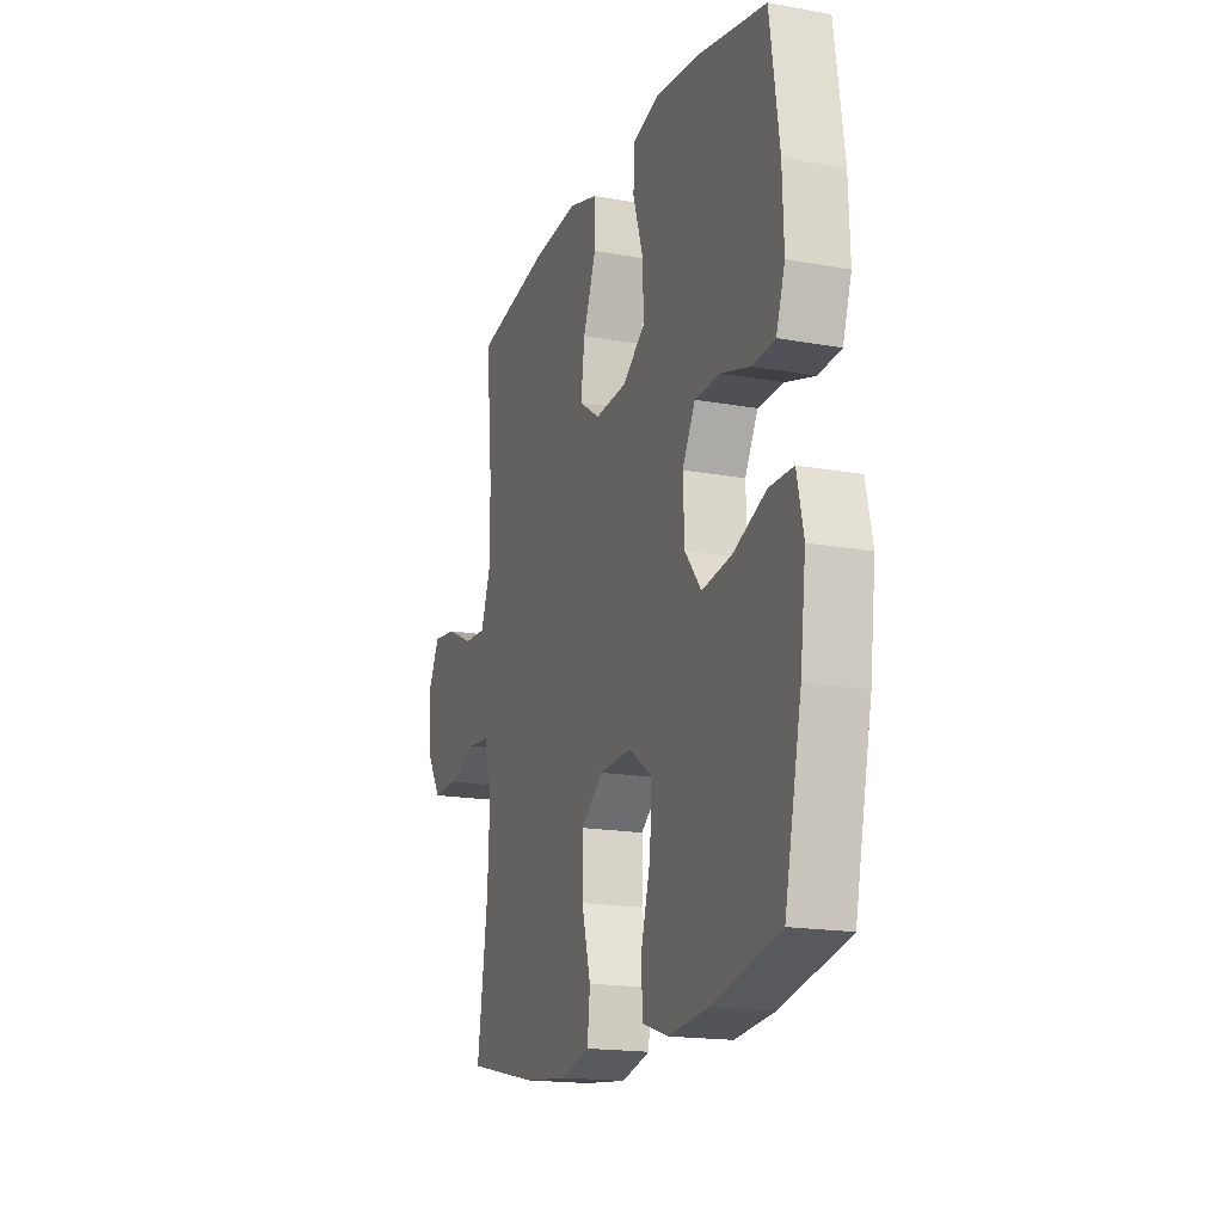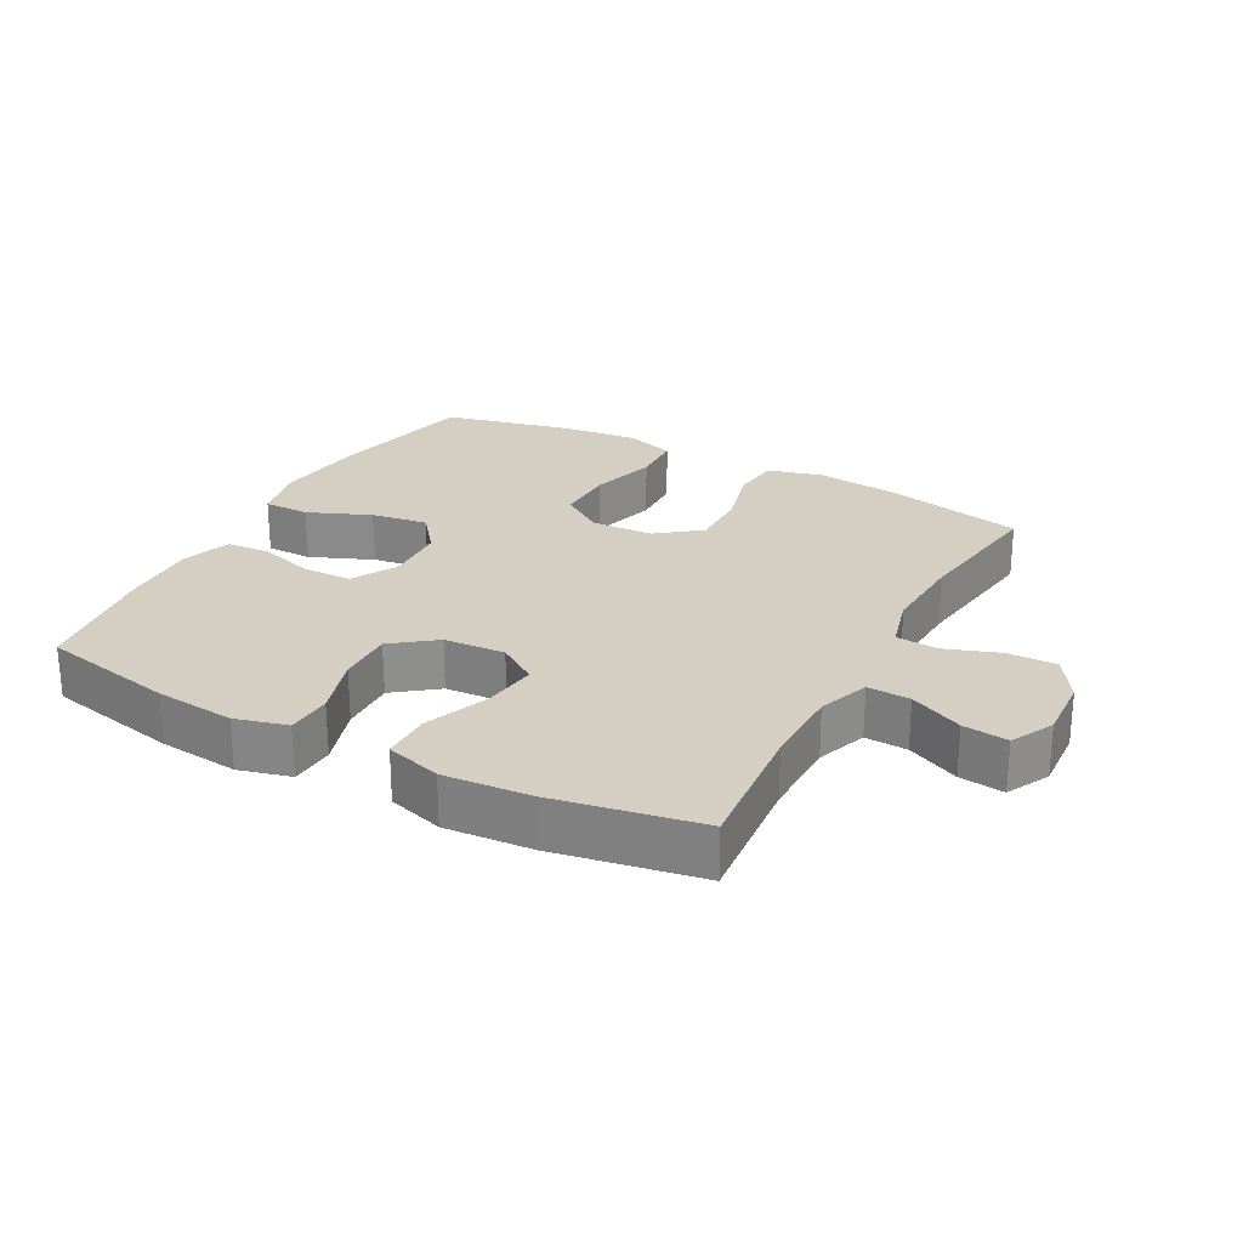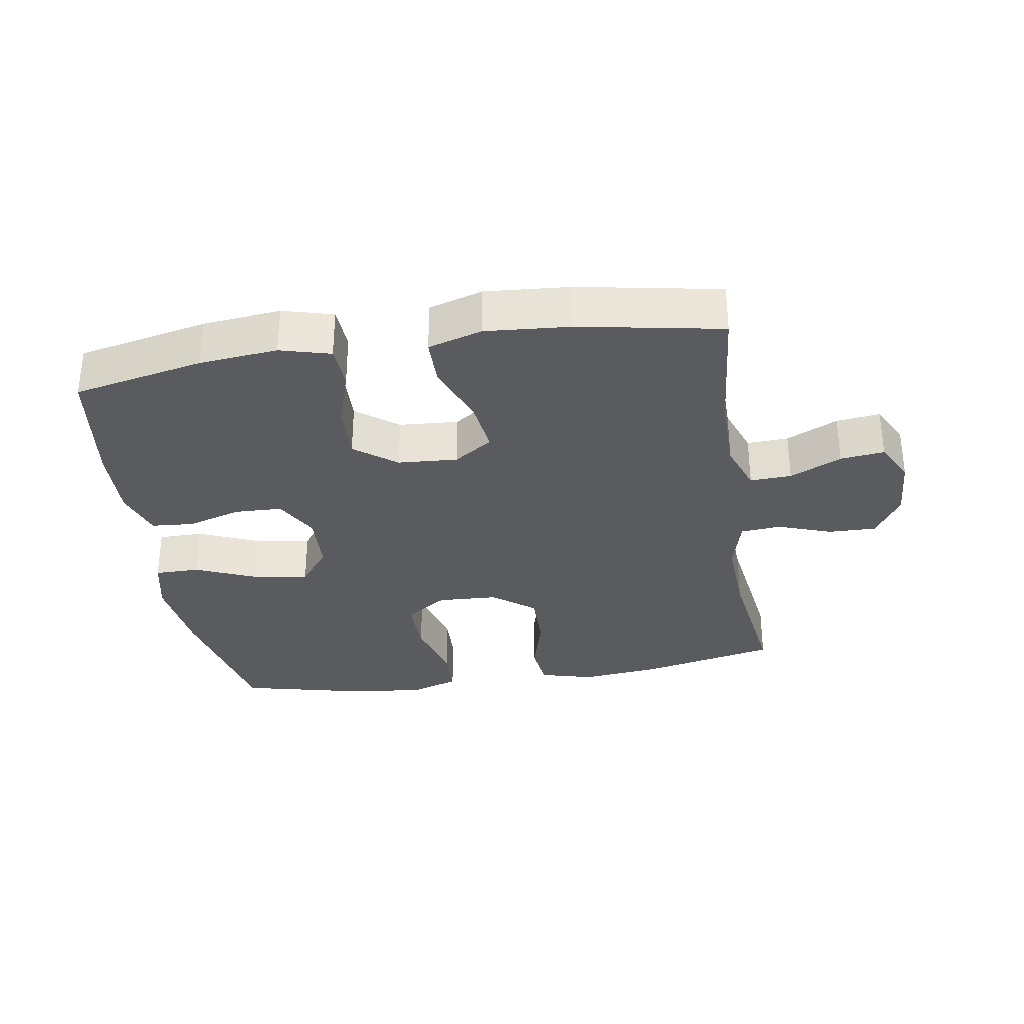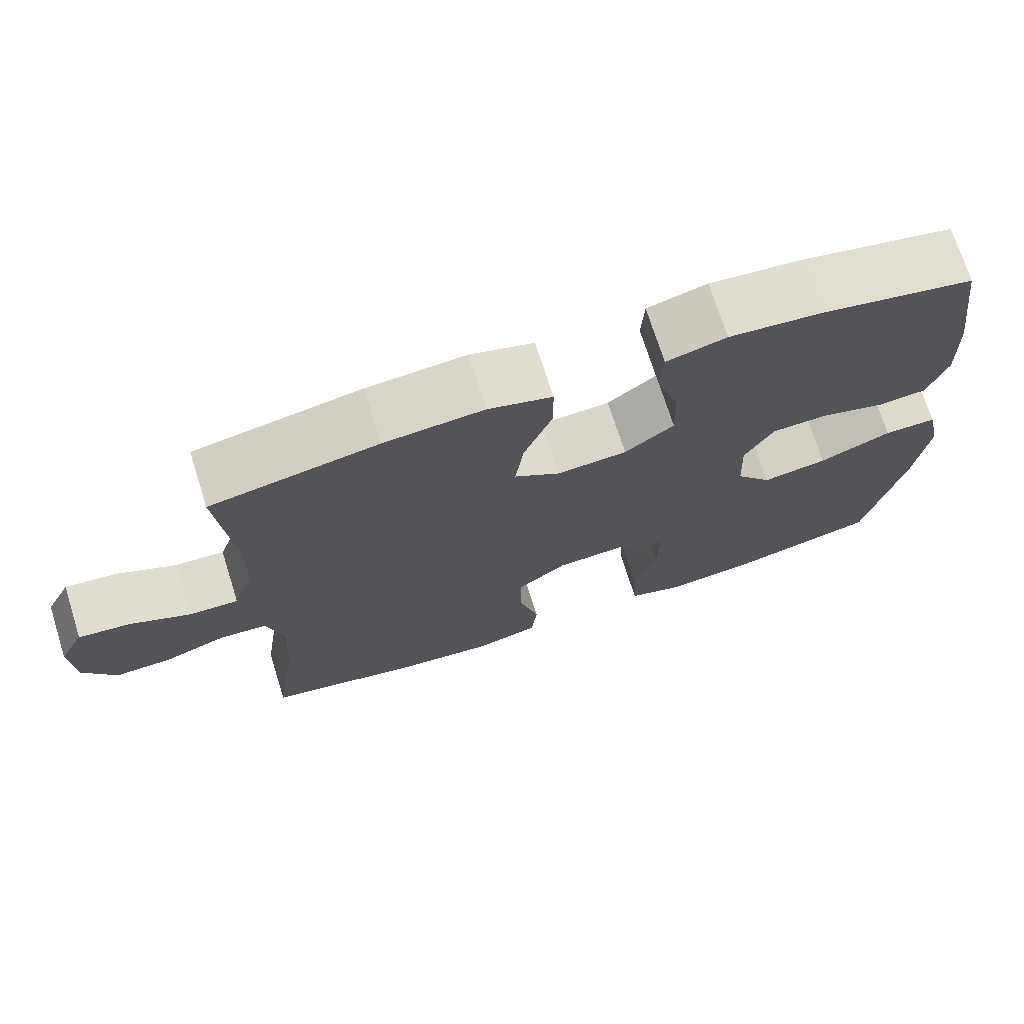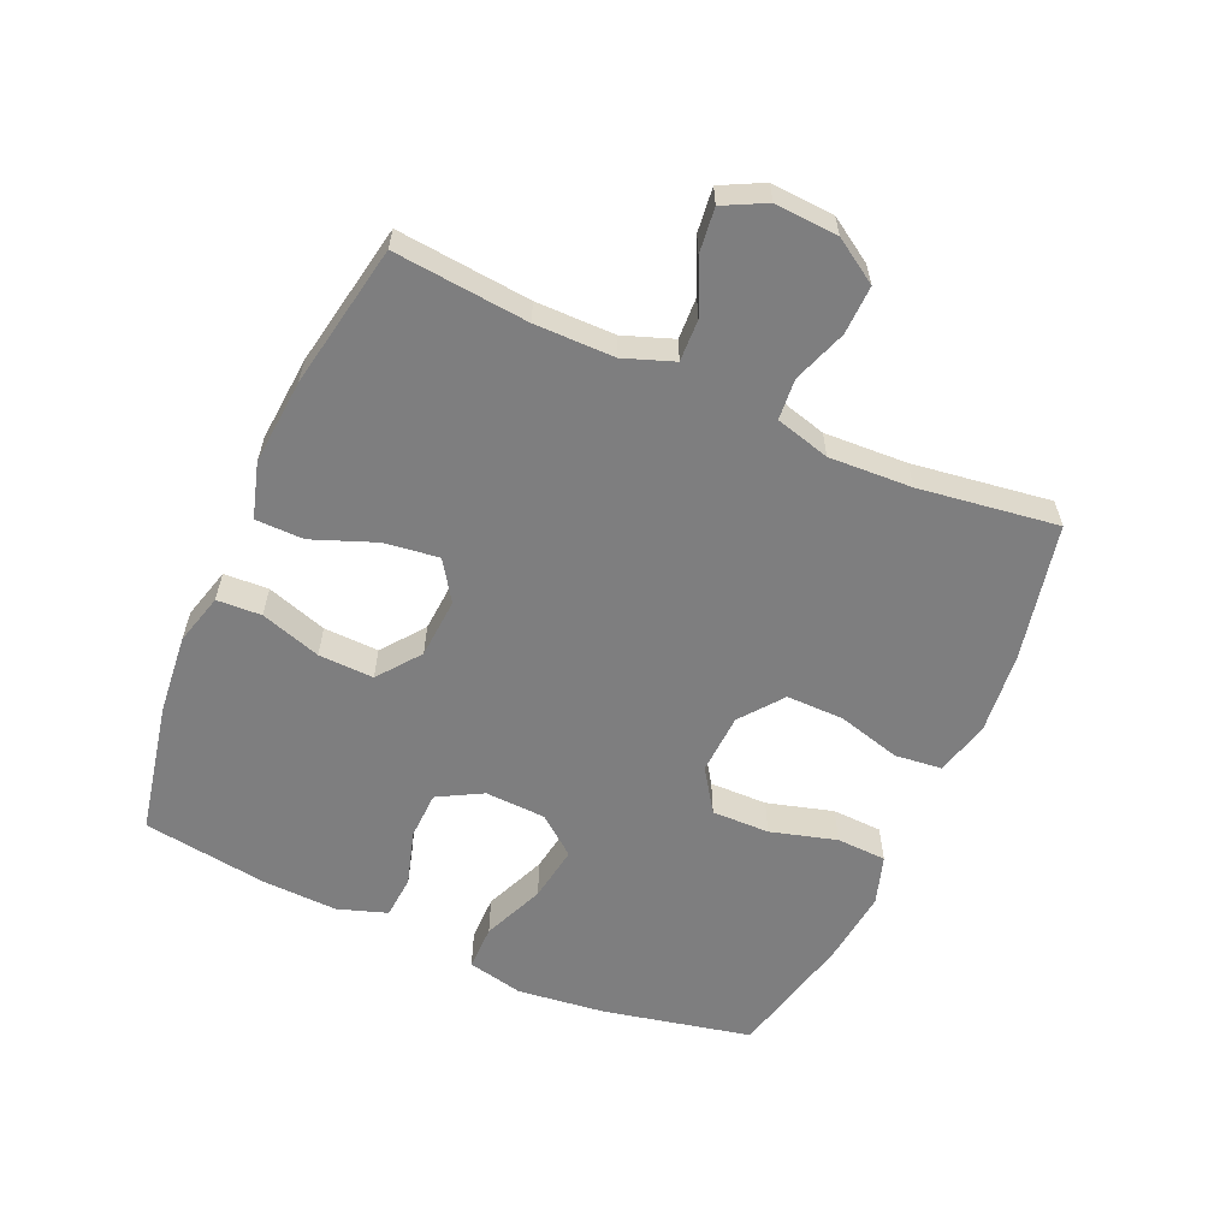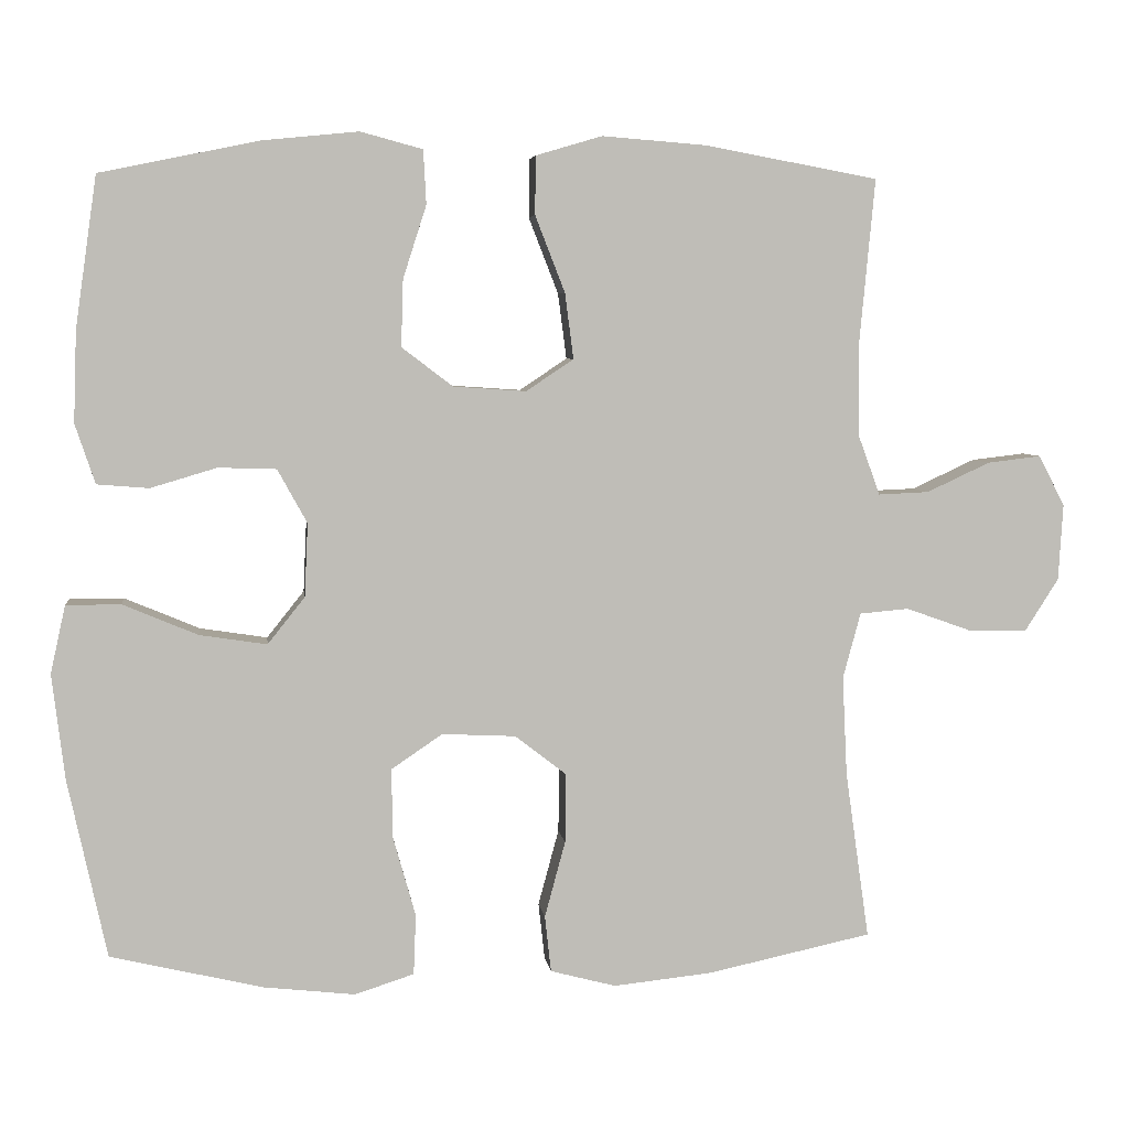
<metadata>
{"format":"obj","ext":"obj","renderer":"f3d","projection":"perspective","resolution":1024,"background":"white","views":[{"elev":-17.4,"azim":-109.8,"up":"+Z"},{"elev":25.6,"azim":28.4,"up":"+Y"},{"elev":-32.5,"azim":9.1,"up":"+Y"},{"elev":72.0,"azim":162.5,"up":"+Z"},{"elev":-59.5,"azim":66.0,"up":"+Y"},{"elev":5.2,"azim":-7.0,"up":"+Z"}]}
</metadata>
<code>
o path4934
v 0.2473 0.0375 0.5416
v 0.113 0.0375 0.5521
v 0.027 0.0375 0.5266
v 0.02624 0.0375 0.4509
v 0.0648 0.0375 0.3518
v 0.07597 0.0375 0.2665
v 0.01436 0.0375 0.2252
v -0.08016 0.0375 0.2315
v -0.1464 0.0375 0.2821
v -0.1437 0.0375 0.3686
v -0.1134 0.0375 0.4633
v -0.1171 0.0375 0.5332
v -0.1976 0.0375 0.5549
v -0.3215 0.0375 0.5426
v -0.5287 0.0375 0.5
v -0.5567 0.0375 0.3036
v -0.5608 0.0375 0.1859
v -0.5349 0.0375 0.1087
v -0.4678 0.0375 0.1034
v -0.3816 0.0375 0.129
v -0.3065 0.0375 0.1266
v -0.2681 0.0375 0.05727
v -0.2724 0.0375 -0.0382
v -0.3207 0.0375 -0.09892
v -0.4082 0.0375 -0.08554
v -0.5053 0.0375 -0.04478
v -0.5763 0.0375 -0.04488
v -0.5957 0.0375 -0.1328
v -0.579 0.0375 -0.2704
v -0.5287 0.0375 -0.5019
v -0.3302 0.0375 -0.5486
v -0.2117 0.0375 -0.5618
v -0.1349 0.0375 -0.537
v -0.1318 0.0375 -0.4588
v -0.161 0.0375 -0.3552
v -0.1626 0.0375 -0.2649
v -0.09623 0.0375 -0.2199
v -0.000624 0.0375 -0.2245
v 0.06597 0.0375 -0.2759
v 0.06517 0.0375 -0.3661
v 0.03823 0.0375 -0.4655
v 0.04633 0.0375 -0.5388
v 0.1316 0.0375 -0.5612
v 0.2598 0.0375 -0.5477
v 0.473 0.0375 -0.5019
v 0.4422 0.0375 -0.2848
v 0.4359 0.0375 -0.1548
v 0.4589 0.0375 -0.06957
v 0.5229 0.0375 -0.06404
v 0.6073 0.0375 -0.09415
v 0.6835 0.0375 -0.09607
v 0.7275 0.0375 -0.02704
v 0.7334 0.0375 0.07157
v 0.6997 0.0375 0.1373
v 0.6301 0.0375 0.1291
v 0.5481 0.0375 0.09088
v 0.4824 0.0375 0.08804
v 0.4539 0.0375 0.166
v 0.4533 0.0375 0.2902
v 0.473 0.0375 0.5
v 0.2473 -0.0375 0.5416
v 0.113 -0.0375 0.5521
v 0.027 -0.0375 0.5266
v 0.02624 -0.0375 0.4509
v 0.0648 -0.0375 0.3518
v 0.07597 -0.0375 0.2665
v 0.01436 -0.0375 0.2252
v -0.08016 -0.0375 0.2315
v -0.1464 -0.0375 0.2821
v -0.1437 -0.0375 0.3686
v -0.1134 -0.0375 0.4633
v -0.1171 -0.0375 0.5332
v -0.1976 -0.0375 0.5549
v -0.3215 -0.0375 0.5426
v -0.5287 -0.0375 0.5
v -0.5567 -0.0375 0.3036
v -0.5608 -0.0375 0.1859
v -0.5349 -0.0375 0.1087
v -0.4678 -0.0375 0.1034
v -0.3816 -0.0375 0.129
v -0.3065 -0.0375 0.1266
v -0.2681 -0.0375 0.05727
v -0.2724 -0.0375 -0.0382
v -0.3207 -0.0375 -0.09892
v -0.4082 -0.0375 -0.08554
v -0.5053 -0.0375 -0.04478
v -0.5763 -0.0375 -0.04488
v -0.5957 -0.0375 -0.1328
v -0.579 -0.0375 -0.2704
v -0.5287 -0.0375 -0.5019
v -0.3302 -0.0375 -0.5486
v -0.2117 -0.0375 -0.5618
v -0.1349 -0.0375 -0.537
v -0.1318 -0.0375 -0.4588
v -0.161 -0.0375 -0.3552
v -0.1626 -0.0375 -0.2649
v -0.09623 -0.0375 -0.2199
v -0.000624 -0.0375 -0.2245
v 0.06597 -0.0375 -0.2759
v 0.06517 -0.0375 -0.3661
v 0.03823 -0.0375 -0.4655
v 0.04633 -0.0375 -0.5388
v 0.1316 -0.0375 -0.5612
v 0.2598 -0.0375 -0.5477
v 0.473 -0.0375 -0.5019
v 0.4422 -0.0375 -0.2848
v 0.4359 -0.0375 -0.1548
v 0.4589 -0.0375 -0.06957
v 0.5229 -0.0375 -0.06404
v 0.6073 -0.0375 -0.09415
v 0.6835 -0.0375 -0.09607
v 0.7275 -0.0375 -0.02704
v 0.7334 -0.0375 0.07157
v 0.6997 -0.0375 0.1373
v 0.6301 -0.0375 0.1291
v 0.5481 -0.0375 0.09088
v 0.4824 -0.0375 0.08804
v 0.4539 -0.0375 0.166
v 0.4533 -0.0375 0.2902
v 0.473 -0.0375 0.5
v -0.5763 0.0375 -0.04488
v -0.5763 0.0375 -0.04488
v -0.5957 0.0375 -0.1328
v -0.579 0.0375 -0.2704
v -0.5053 0.0375 -0.04478
v -0.5567 0.0375 0.3036
v -0.5608 0.0375 0.1859
v -0.5349 0.0375 0.1087
v -0.5349 0.0375 0.1087
v -0.5287 0.0375 0.5
v -0.5287 0.0375 0.5
v -0.4678 0.0375 0.1034
v -0.5287 0.0375 -0.5019
v -0.5287 0.0375 -0.5019
v -0.4082 0.0375 -0.08554
v -0.3816 0.0375 0.129
v -0.3302 0.0375 -0.5486
v -0.3215 0.0375 0.5426
v -0.3207 0.0375 -0.09892
v -0.3065 0.0375 0.1266
v -0.2117 0.0375 -0.5618
v -0.1976 0.0375 0.5549
v -0.2724 0.0375 -0.0382
v -0.2681 0.0375 0.05727
v -0.1349 0.0375 -0.537
v -0.1349 0.0375 -0.537
v -0.1171 0.0375 0.5332
v -0.1171 0.0375 0.5332
v -0.1464 0.0375 0.2821
v -0.1437 0.0375 0.3686
v -0.161 0.0375 -0.3552
v -0.1626 0.0375 -0.2649
v -0.09623 0.0375 -0.2199
v -0.1318 0.0375 -0.4588
v -0.08016 0.0375 0.2315
v -0.1134 0.0375 0.4633
v -0.000624 0.0375 -0.2245
v 0.01436 0.0375 0.2252
v 0.06597 0.0375 -0.2759
v 0.07597 0.0375 0.2665
v 0.07597 0.0375 0.2665
v 0.027 0.0375 0.5266
v 0.027 0.0375 0.5266
v 0.02624 0.0375 0.4509
v 0.0648 0.0375 0.3518
v 0.113 0.0375 0.5521
v 0.06517 0.0375 -0.3661
v 0.03823 0.0375 -0.4655
v 0.04633 0.0375 -0.5388
v 0.04633 0.0375 -0.5388
v 0.1316 0.0375 -0.5612
v 0.2473 0.0375 0.5416
v 0.2598 0.0375 -0.5477
v 0.4359 0.0375 -0.1548
v 0.4589 0.0375 -0.06957
v 0.4589 0.0375 -0.06957
v 0.4422 0.0375 -0.2848
v 0.473 0.0375 0.5
v 0.473 0.0375 0.5
v 0.4533 0.0375 0.2902
v 0.4539 0.0375 0.166
v 0.473 0.0375 -0.5019
v 0.473 0.0375 -0.5019
v 0.4824 0.0375 0.08804
v 0.4824 0.0375 0.08804
v 0.5229 0.0375 -0.06404
v 0.5481 0.0375 0.09088
v 0.6073 0.0375 -0.09415
v 0.6301 0.0375 0.1291
v 0.6835 0.0375 -0.09607
v 0.6997 0.0375 0.1373
v 0.6997 0.0375 0.1373
v 0.7275 0.0375 -0.02704
v 0.7334 0.0375 0.07157
v -0.5763 -0.0375 -0.04488
v -0.5763 -0.0375 -0.04488
v -0.5957 -0.0375 -0.1328
v -0.579 -0.0375 -0.2704
v -0.5053 -0.0375 -0.04478
v -0.5567 -0.0375 0.3036
v -0.5608 -0.0375 0.1859
v -0.5349 -0.0375 0.1087
v -0.5349 -0.0375 0.1087
v -0.5287 -0.0375 0.5
v -0.5287 -0.0375 0.5
v -0.4678 -0.0375 0.1034
v -0.5287 -0.0375 -0.5019
v -0.5287 -0.0375 -0.5019
v -0.4082 -0.0375 -0.08554
v -0.3816 -0.0375 0.129
v -0.3302 -0.0375 -0.5486
v -0.3215 -0.0375 0.5426
v -0.3207 -0.0375 -0.09892
v -0.3065 -0.0375 0.1266
v -0.2117 -0.0375 -0.5618
v -0.1976 -0.0375 0.5549
v -0.2724 -0.0375 -0.0382
v -0.2681 -0.0375 0.05727
v -0.1349 -0.0375 -0.537
v -0.1349 -0.0375 -0.537
v -0.1171 -0.0375 0.5332
v -0.1171 -0.0375 0.5332
v -0.1464 -0.0375 0.2821
v -0.1437 -0.0375 0.3686
v -0.161 -0.0375 -0.3552
v -0.1626 -0.0375 -0.2649
v -0.09623 -0.0375 -0.2199
v -0.1318 -0.0375 -0.4588
v -0.08016 -0.0375 0.2315
v -0.1134 -0.0375 0.4633
v -0.000624 -0.0375 -0.2245
v 0.01436 -0.0375 0.2252
v 0.06597 -0.0375 -0.2759
v 0.07597 -0.0375 0.2665
v 0.07597 -0.0375 0.2665
v 0.027 -0.0375 0.5266
v 0.027 -0.0375 0.5266
v 0.02624 -0.0375 0.4509
v 0.0648 -0.0375 0.3518
v 0.113 -0.0375 0.5521
v 0.06517 -0.0375 -0.3661
v 0.03823 -0.0375 -0.4655
v 0.04633 -0.0375 -0.5388
v 0.04633 -0.0375 -0.5388
v 0.1316 -0.0375 -0.5612
v 0.2473 -0.0375 0.5416
v 0.2598 -0.0375 -0.5477
v 0.4359 -0.0375 -0.1548
v 0.4589 -0.0375 -0.06957
v 0.4589 -0.0375 -0.06957
v 0.4422 -0.0375 -0.2848
v 0.473 -0.0375 0.5
v 0.473 -0.0375 0.5
v 0.4533 -0.0375 0.2902
v 0.4539 -0.0375 0.166
v 0.473 -0.0375 -0.5019
v 0.473 -0.0375 -0.5019
v 0.4824 -0.0375 0.08804
v 0.4824 -0.0375 0.08804
v 0.5229 -0.0375 -0.06404
v 0.5481 -0.0375 0.09088
v 0.6073 -0.0375 -0.09415
v 0.6301 -0.0375 0.1291
v 0.6835 -0.0375 -0.09607
v 0.6997 -0.0375 0.1373
v 0.6997 -0.0375 0.1373
v 0.7275 -0.0375 -0.02704
v 0.7334 -0.0375 0.07157
f 211 198 207
f 212 200 210
f 241 251 233
f 231 232 227
f 246 254 252
f 225 226 198
f 248 249 233
f 218 229 214
f 210 214 223
f 249 255 234
f 261 267 263
f 258 260 261
f 263 267 268
f 198 209 197
f 262 261 260
f 263 268 265
f 232 229 218
f 231 249 232
f 215 228 211
f 232 249 234
f 238 240 236
f 267 261 262
f 201 210 200
f 245 247 241
f 242 245 241
f 226 217 213
f 200 212 204
f 213 209 198
f 227 217 226
f 197 199 195
f 247 251 241
f 214 229 223
f 246 239 254
f 264 267 262
f 239 246 240
f 249 260 258
f 256 251 247
f 211 225 198
f 223 224 210
f 251 248 233
f 243 245 242
f 225 211 228
f 198 226 213
f 254 234 255
f 216 224 230
f 216 230 221
f 212 224 216
f 210 201 206
f 227 218 217
f 210 224 212
f 239 240 238
f 228 215 219
f 249 258 255
f 234 254 239
f 227 232 218
f 206 201 202
f 209 199 197
f 233 249 231
f 122 28 88 196
f 28 29 89 88
f 26 27 87 86
f 16 17 77 76
f 17 129 203 77
f 131 16 76 205
f 18 19 79 78
f 29 134 208 89
f 25 26 86 85
f 19 20 80 79
f 30 31 91 90
f 14 15 75 74
f 24 25 85 84
f 20 21 81 80
f 31 32 92 91
f 13 14 74 73
f 23 24 84 83
f 21 22 82 81
f 22 23 83 82
f 32 146 220 92
f 148 13 73 222
f 9 10 70 69
f 35 36 96 95
f 36 37 97 96
f 34 35 95 94
f 33 34 94 93
f 8 9 69 68
f 11 12 72 71
f 10 11 71 70
f 37 38 98 97
f 7 8 68 67
f 38 39 99 98
f 161 7 67 235
f 163 4 64 237
f 4 5 65 64
f 2 3 63 62
f 40 41 101 100
f 41 170 244 101
f 42 43 103 102
f 5 6 66 65
f 39 40 100 99
f 1 2 62 61
f 43 44 104 103
f 47 176 250 107
f 46 47 107 106
f 179 1 61 253
f 59 60 120 119
f 58 59 119 118
f 183 46 106 257
f 44 45 105 104
f 185 58 118 259
f 48 49 109 108
f 56 57 117 116
f 49 50 110 109
f 55 56 116 115
f 50 51 111 110
f 192 55 115 266
f 51 52 112 111
f 53 54 114 113
f 52 53 113 112
f 137 133 124
f 138 136 126
f 167 159 177
f 157 153 158
f 172 178 180
f 151 124 152
f 174 159 175
f 144 140 155
f 136 149 140
f 175 160 181
f 187 189 193
f 184 187 186
f 189 194 193
f 124 123 135
f 188 186 187
f 189 191 194
f 158 144 155
f 157 158 175
f 141 137 154
f 158 160 175
f 164 162 166
f 193 188 187
f 127 126 136
f 171 167 173
f 168 167 171
f 152 139 143
f 126 130 138
f 139 124 135
f 153 152 143
f 123 121 125
f 173 167 177
f 140 149 155
f 172 180 165
f 190 188 193
f 165 166 172
f 175 184 186
f 182 173 177
f 137 124 151
f 149 136 150
f 177 159 174
f 169 168 171
f 151 154 137
f 124 139 152
f 180 181 160
f 142 156 150
f 142 147 156
f 138 142 150
f 136 132 127
f 153 143 144
f 136 138 150
f 165 164 166
f 154 145 141
f 175 181 184
f 160 165 180
f 153 144 158
f 132 128 127
f 135 123 125
f 159 157 175

</code>
